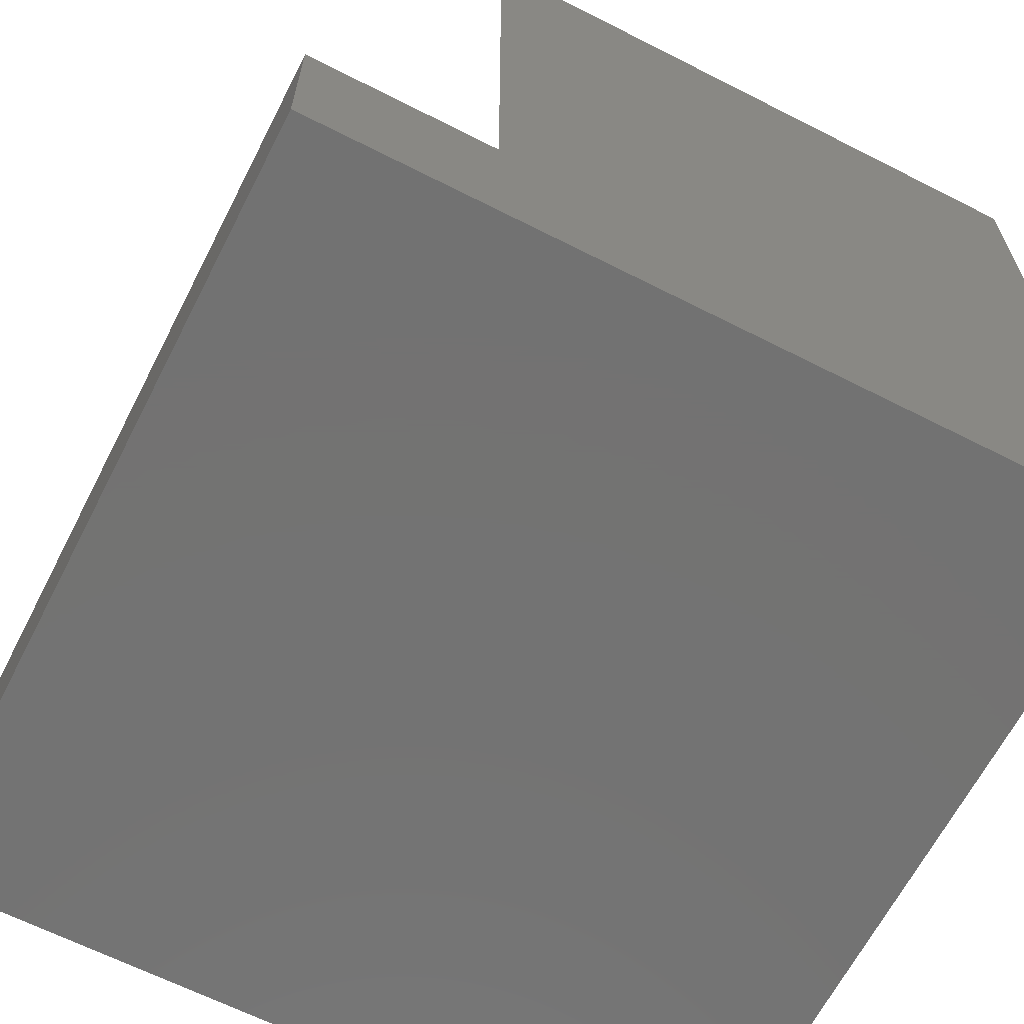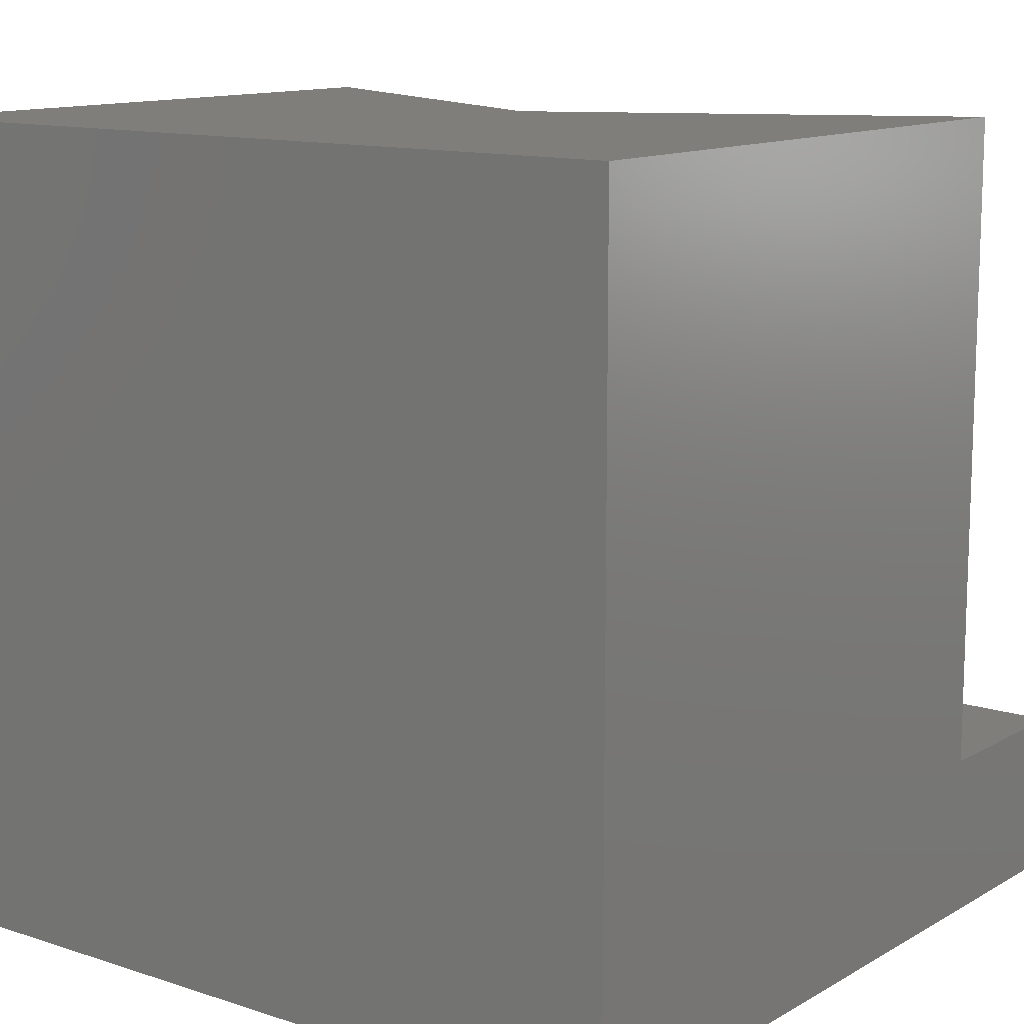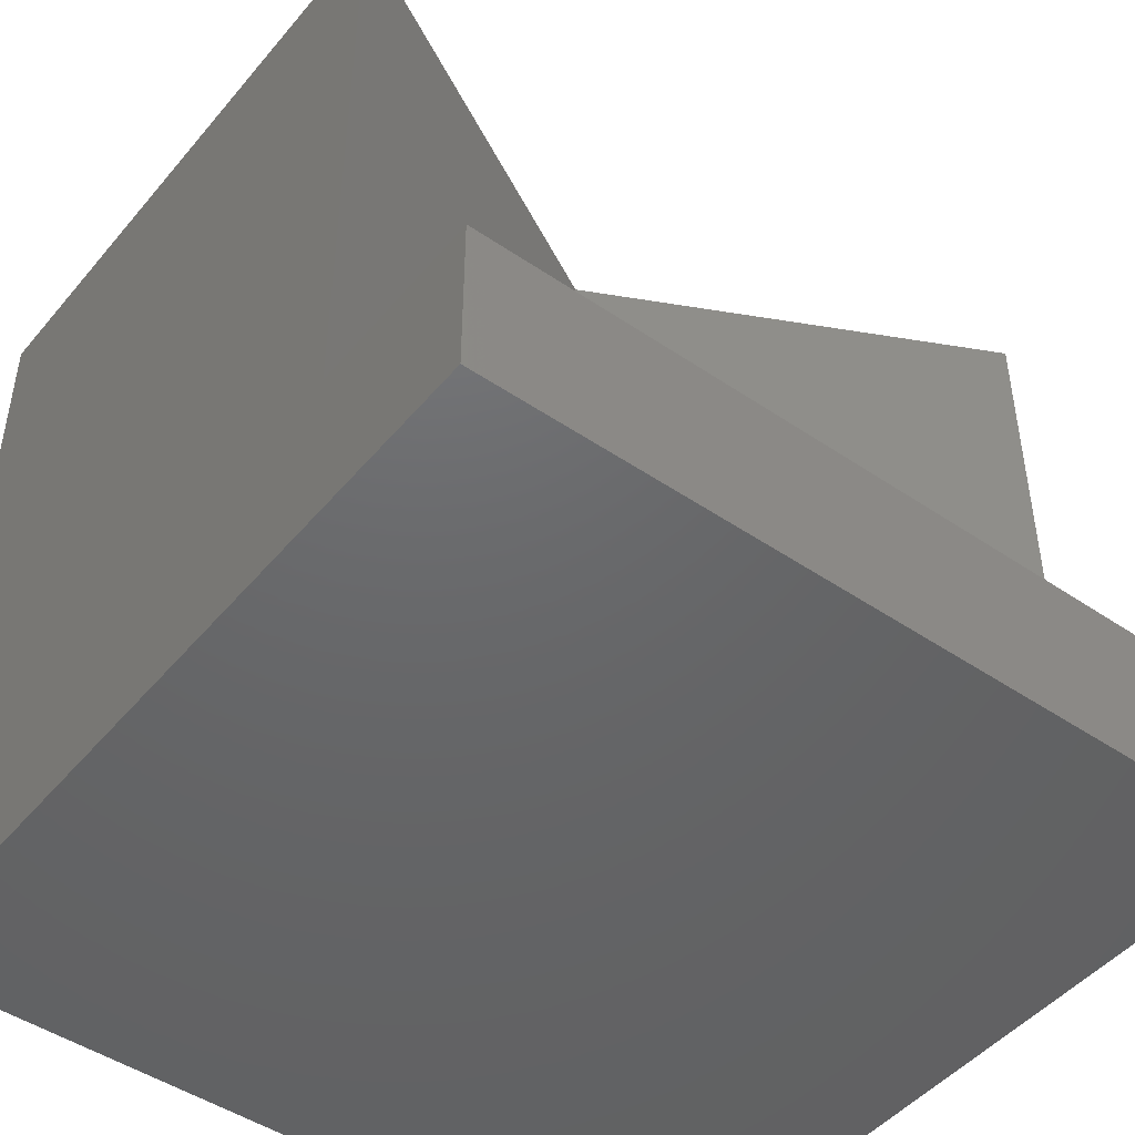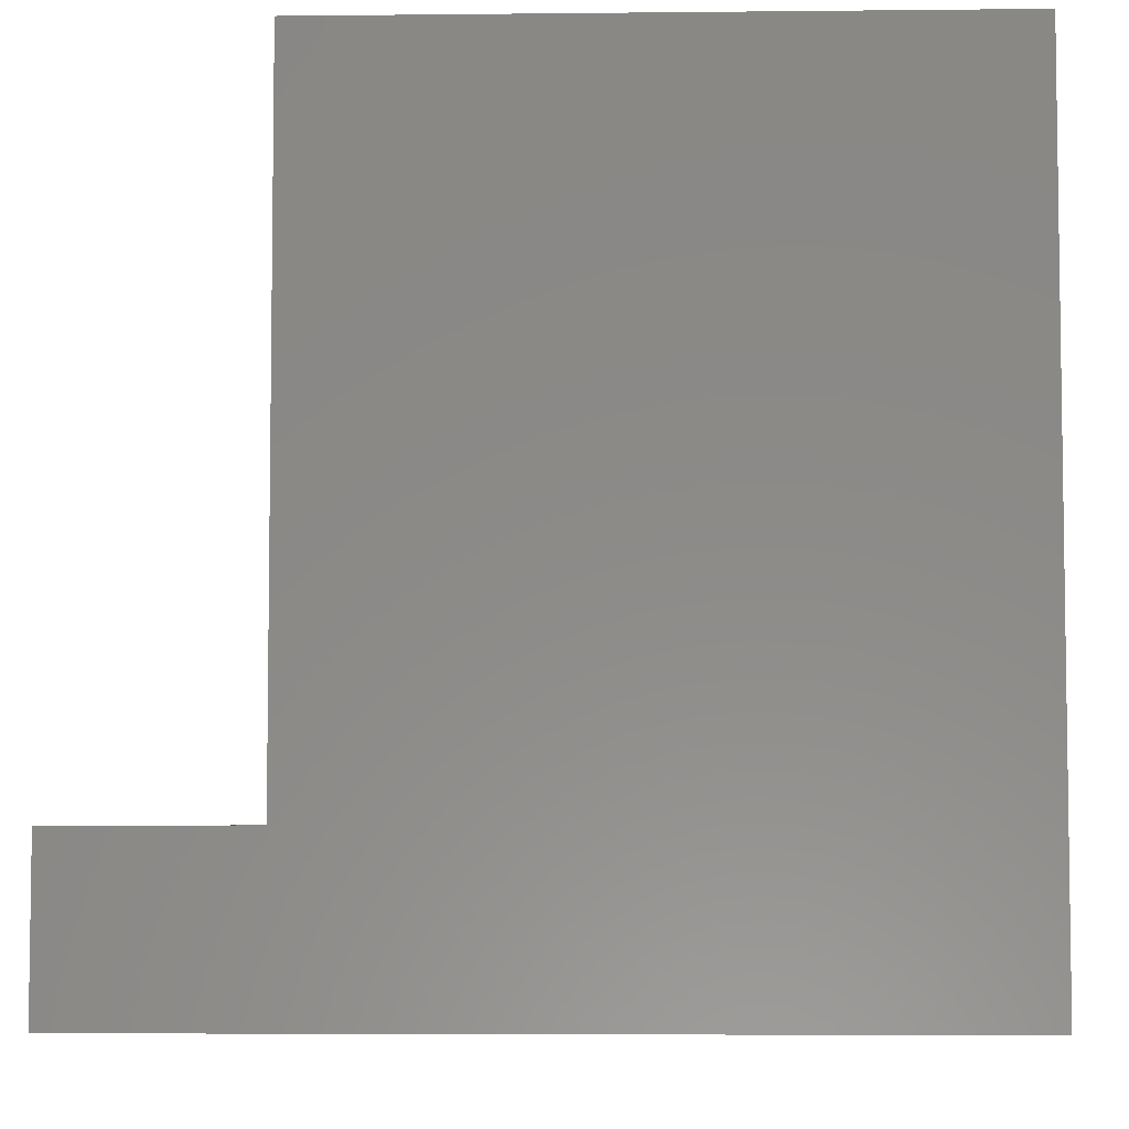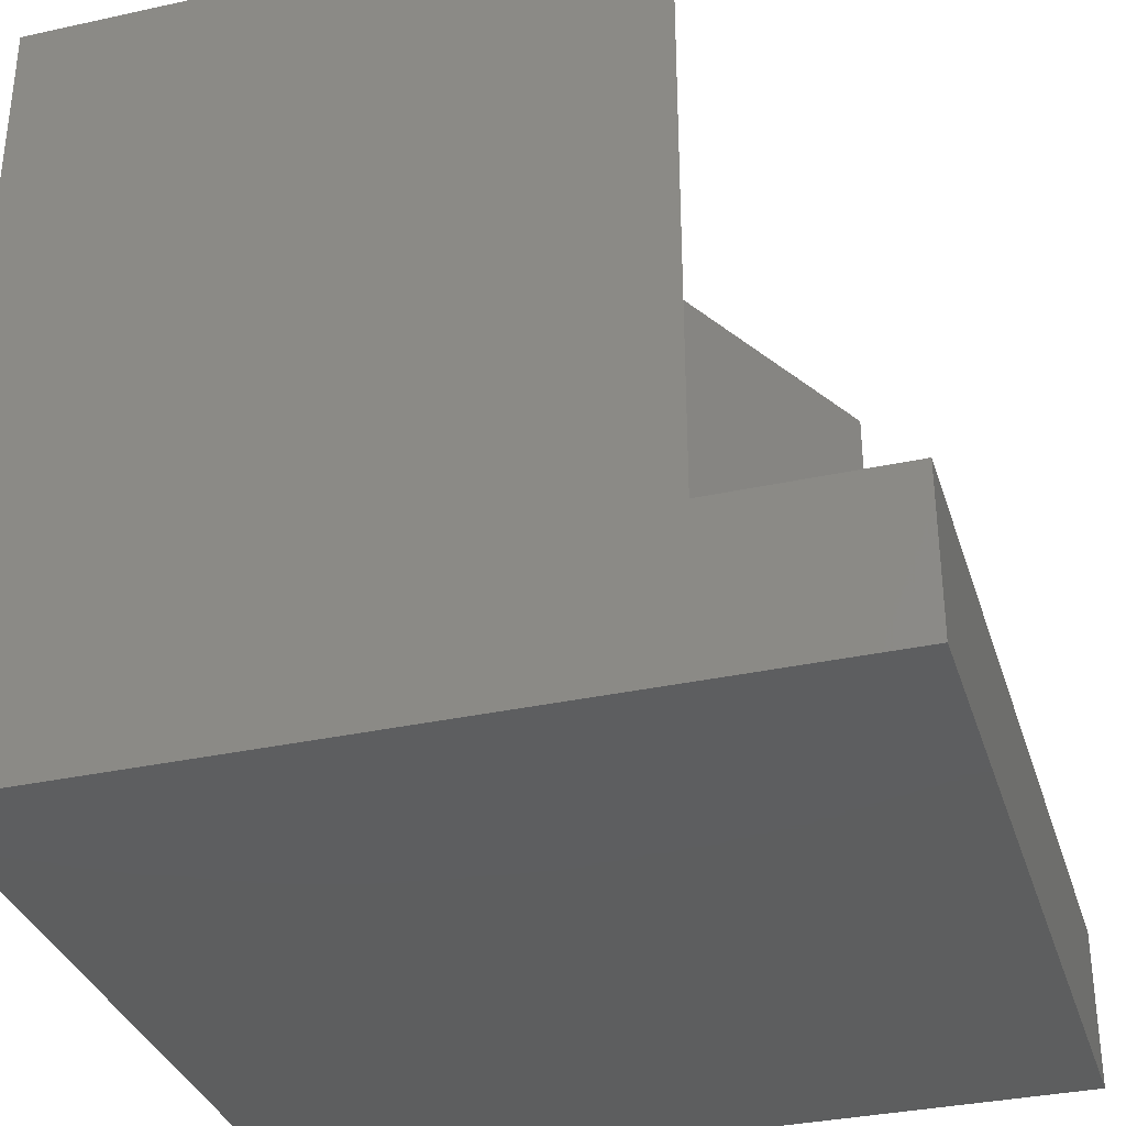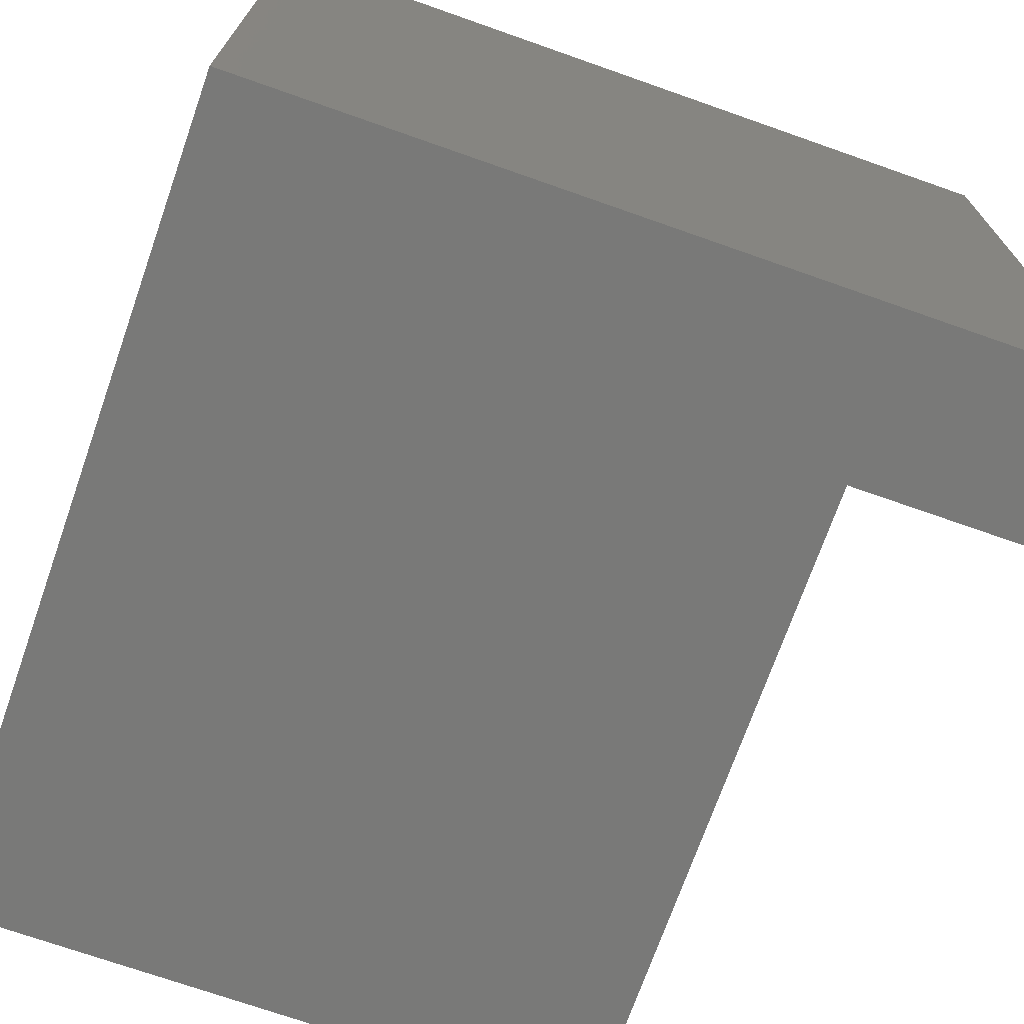
<metadata>
{"format":"stl","ext":"stl","renderer":"f3d","projection":"perspective","resolution":1024,"background":"white","views":[{"elev":-64.8,"azim":-27.1,"up":"+Z"},{"elev":12.4,"azim":127.4,"up":"+Z"},{"elev":-47.1,"azim":-127.6,"up":"+Z"},{"elev":-5.5,"azim":1.9,"up":"+Z"},{"elev":-33.8,"azim":-163.4,"up":"+Z"},{"elev":-71.9,"azim":160.6,"up":"+Y"}]}
</metadata>
<code>
# stl→obj: 16 verts, 24 faces
v 0 10 1.995
v 0 10 0
v 0 0 1.995
v 0 0 0
v 2.284 0 10
v 10 0 10
v 4.834 5 10
v 10 10 10
v 2.284 10 10
v 10 10 0
v 10 0 0
v 2.284 10 1.995
v 2.284 0 1.995
v 4.834 5 1.995
v 2.284 -8.674e-16 1.995
v 2.284 -8.674e-16 10
f 1 2 3
f 3 2 4
f 5 6 7
f 7 6 8
f 7 8 9
f 10 8 11
f 11 8 6
f 2 10 4
f 4 10 11
f 2 1 12
f 9 8 12
f 12 8 10
f 12 10 2
f 3 4 13
f 13 4 11
f 13 11 5
f 5 11 6
f 12 14 9
f 9 14 7
f 14 15 7
f 7 15 16
f 12 1 14
f 14 1 3
f 14 3 13

</code>
